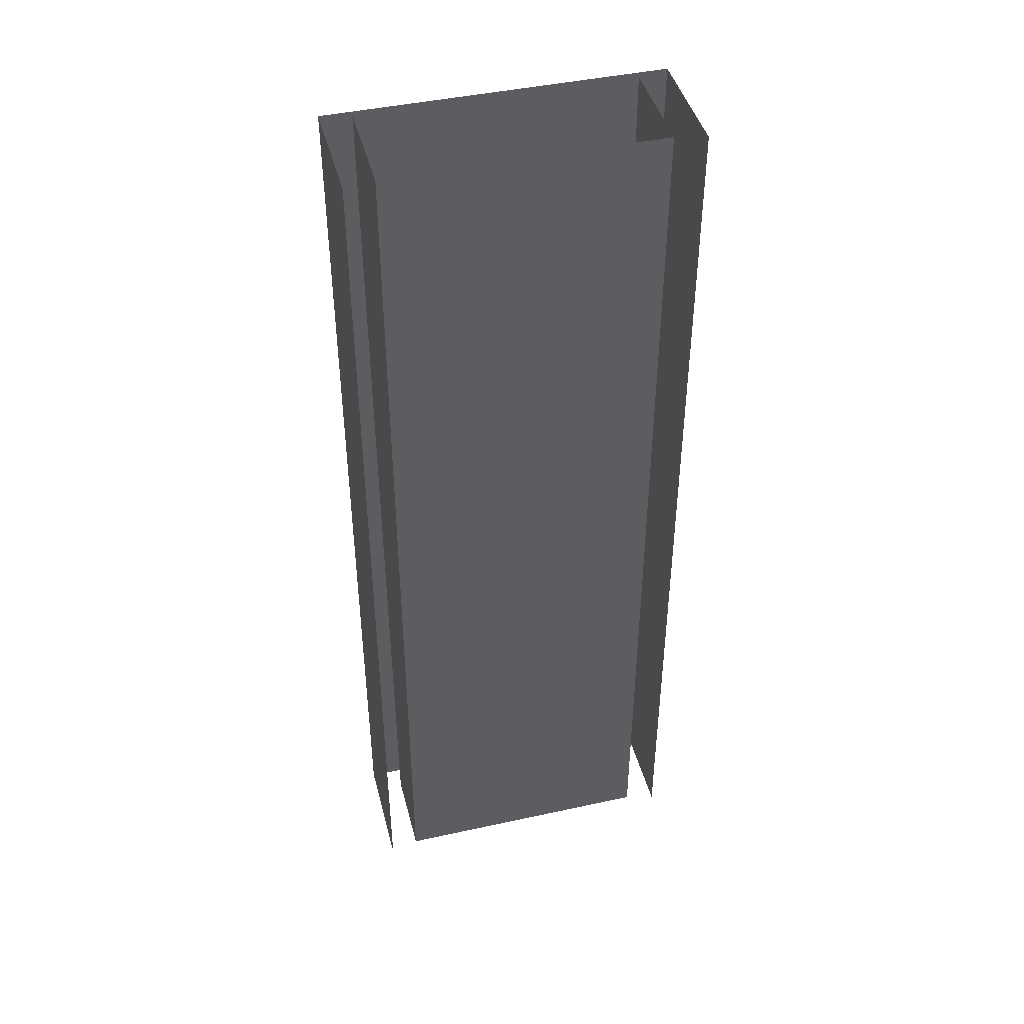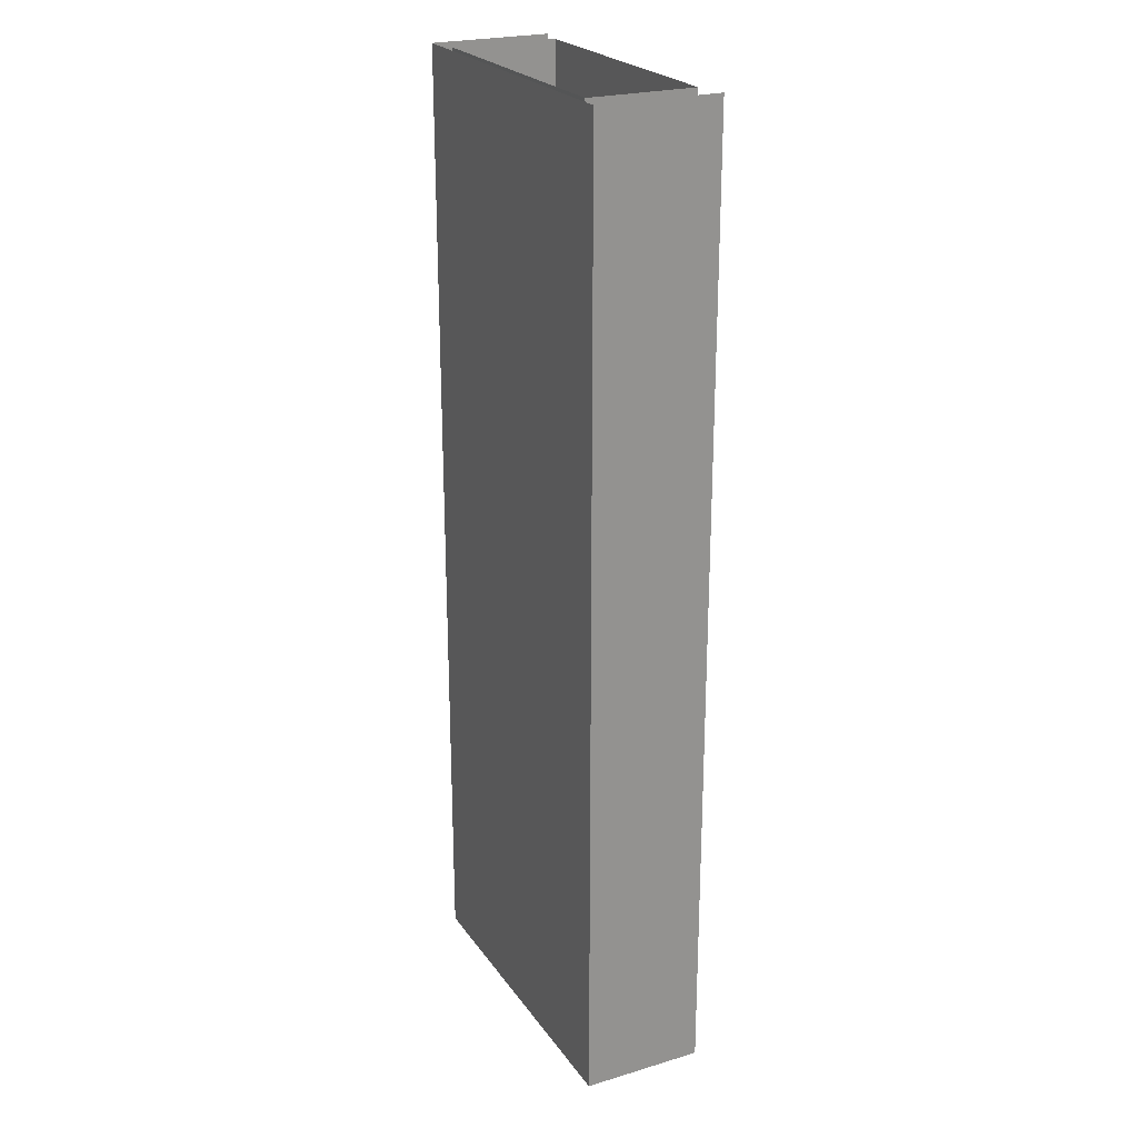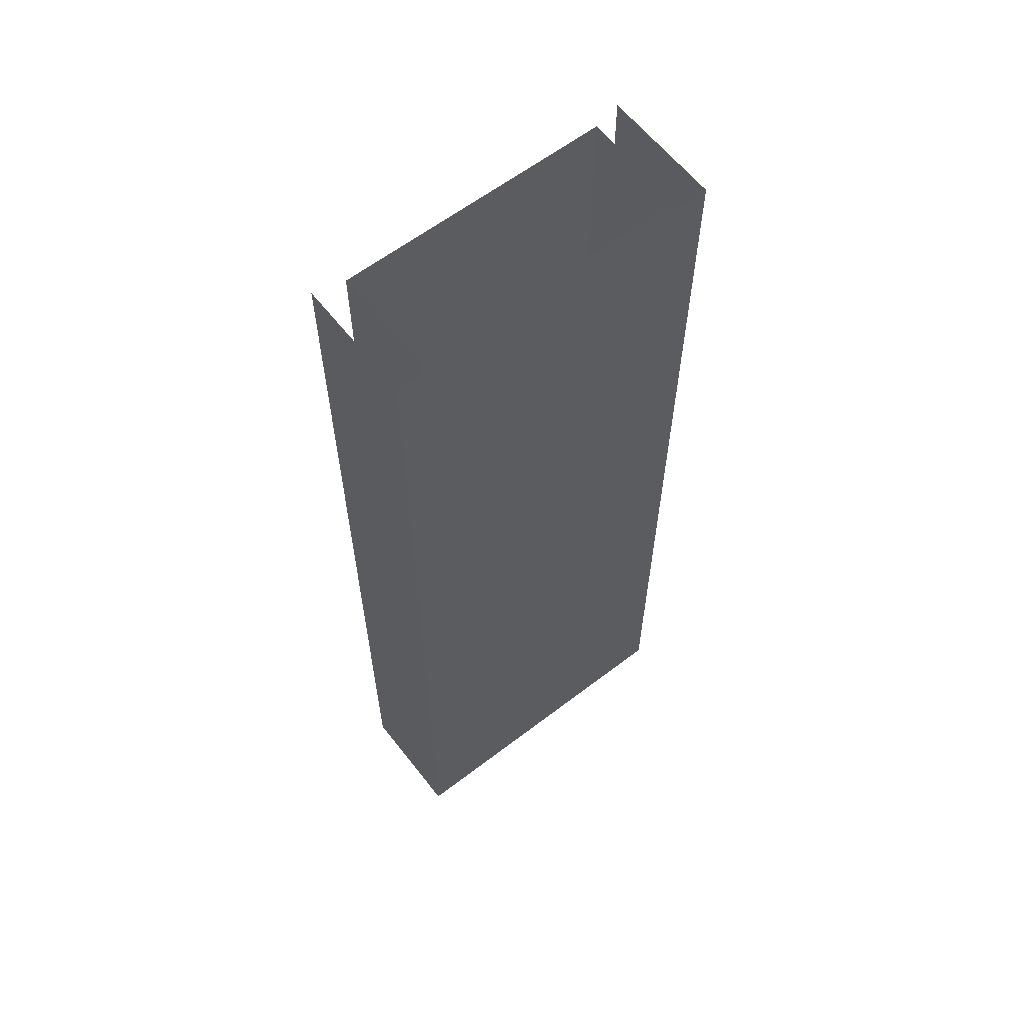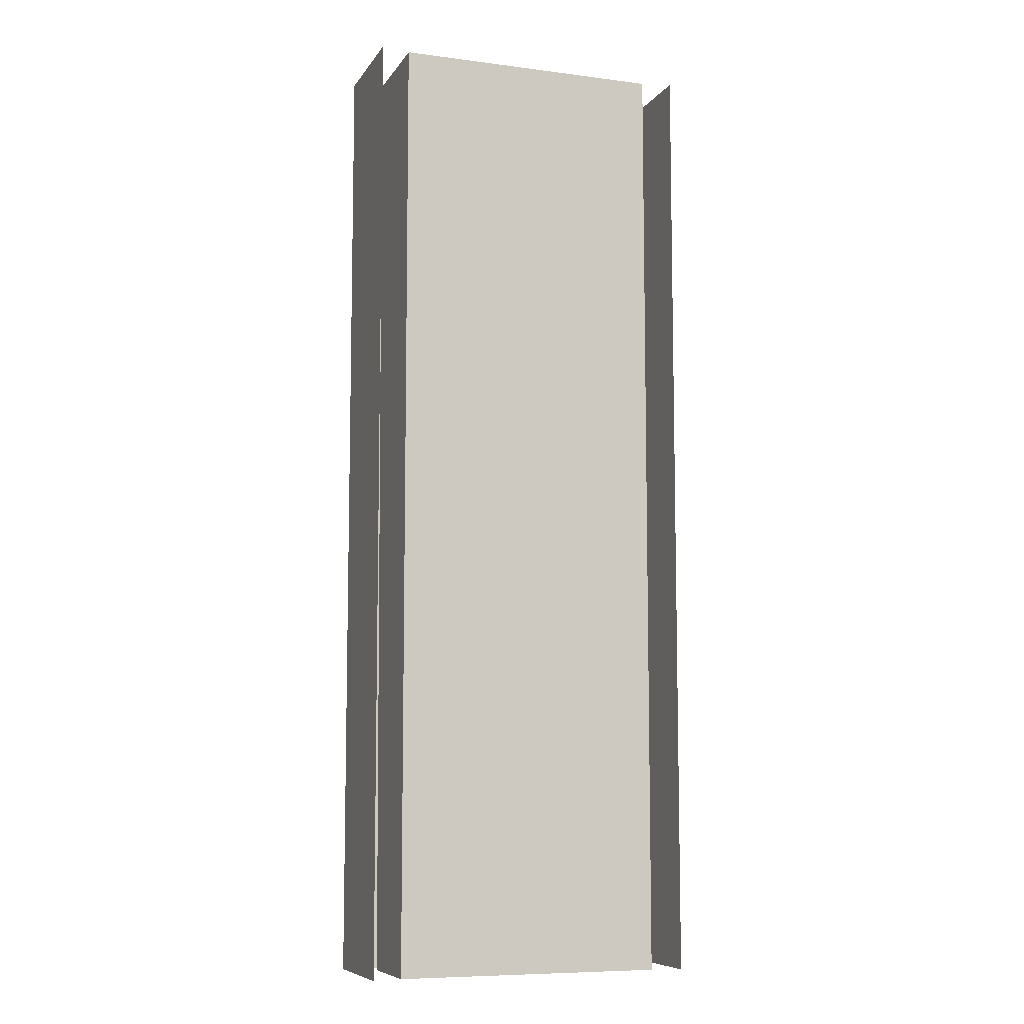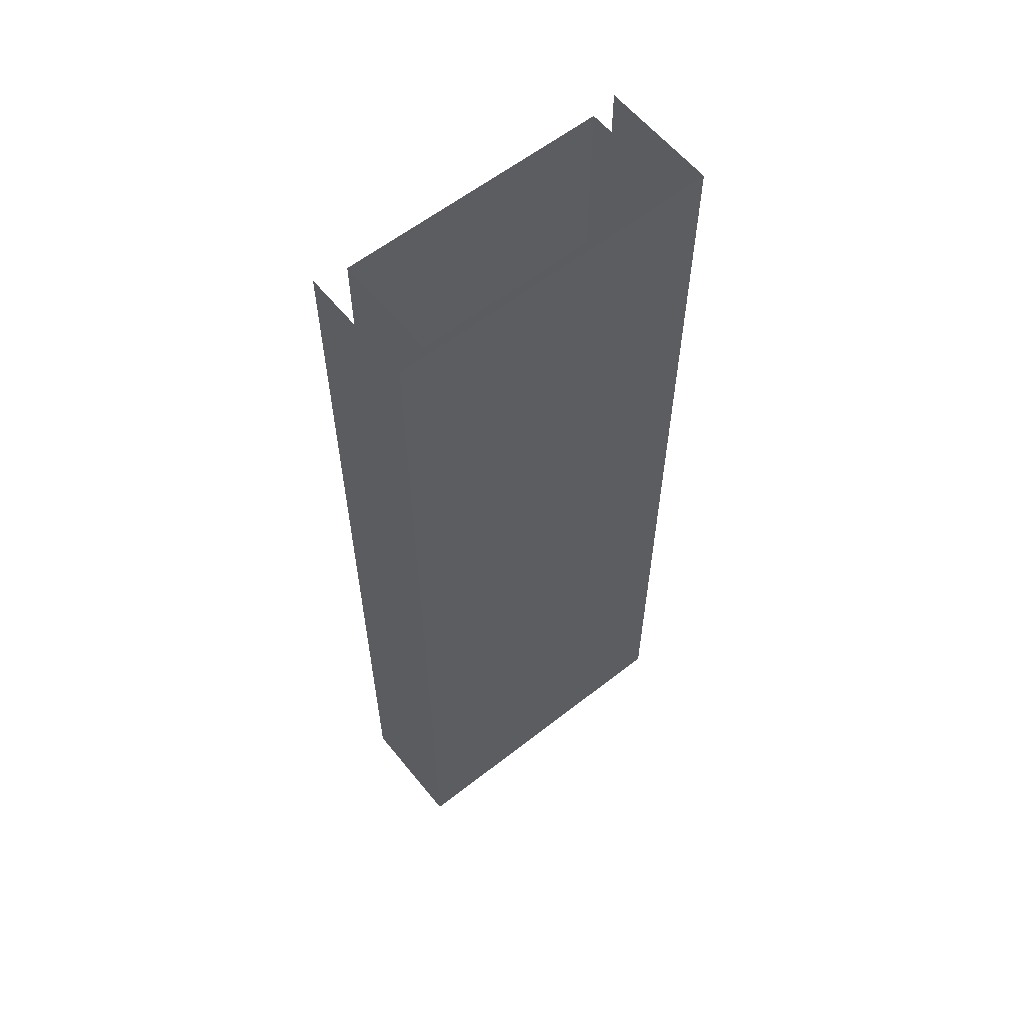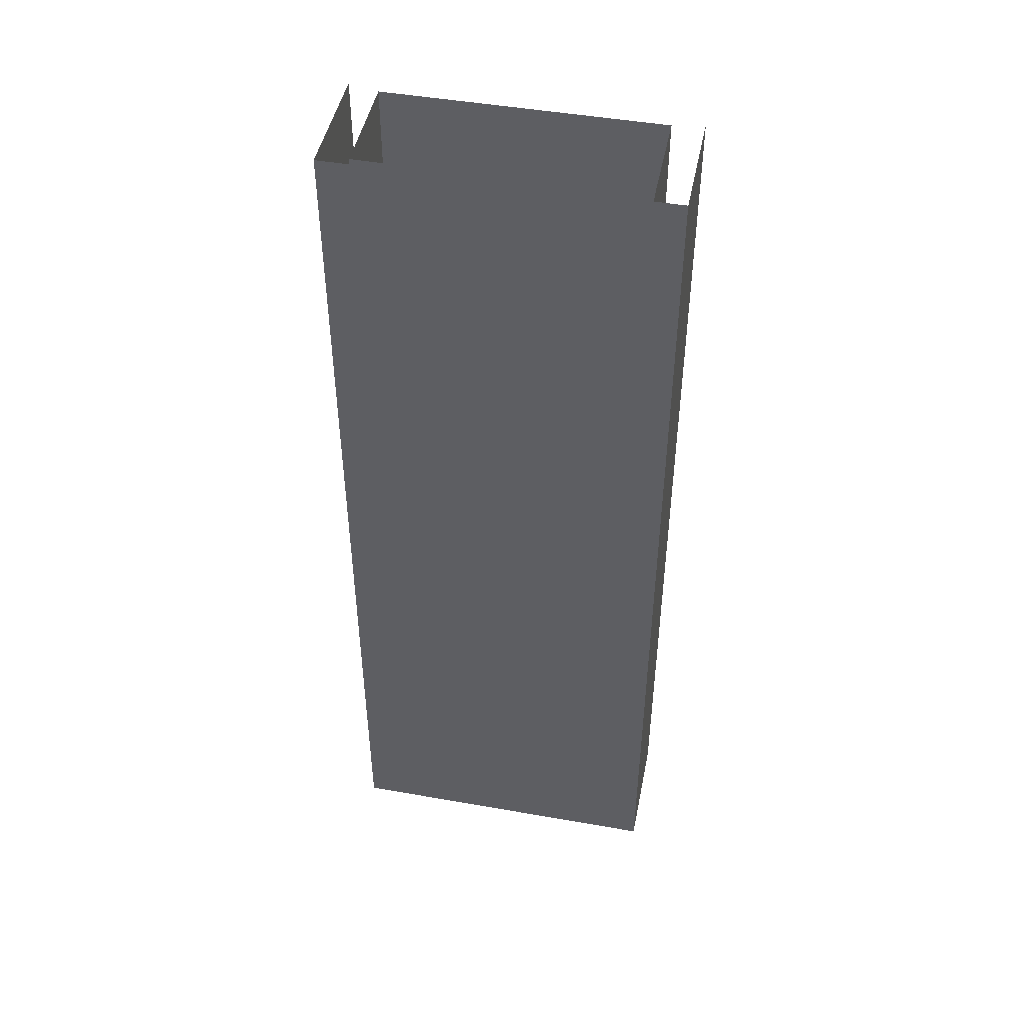
<metadata>
{"format":"obj","ext":"obj","renderer":"f3d","projection":"perspective","resolution":1024,"background":"white","views":[{"elev":44.1,"azim":-14.4,"up":"+Z"},{"elev":23.8,"azim":-116.4,"up":"+Z"},{"elev":61.4,"azim":142.1,"up":"+Z"},{"elev":-8.2,"azim":-19.5,"up":"+Z"},{"elev":59.7,"azim":141.2,"up":"+Z"},{"elev":47.0,"azim":-168.7,"up":"+Z"}]}
</metadata>
<code>
v  -9 0 -0
v  -5 0 -0
v  -5 0 -16
v  -9 0 -16
v  -9 6.5 -0
v  -9 6.75 16
v  -9 0 16
v  9 0 -0
v  9 6.5 -0
v  9 6.25 -16
v  9 0 -16
v  0 6.5 -0
v  0 6.25 -16
v  -11 7.5 -0
v  -11 -0.5 -0
v  -11 -0.5 16
v  -11 7.5 16
v  11 7.5 -0
v  11 -0.5 -0
v  11 -0.5 -16
v  11 7.5 -16
v  0 7.5 -0
v  0 7.5 16
v  11 7.5 16
v  5 0 -0
v  5 0 16
v  9 0 16
v  0 0 -0
v  -5 0 16
v  0 0 16
v  0 6.75 16
v  0 7.5 -16
v  -11 7.5 -16
v  -9 0 32
v  -5 0 32
v  -5 0 -32
v  -9 0 -32
v  -9 6 -32
v  -9 6.25 -16
v  -9 7 32
v  9 0 32
v  9 7 32
v  9 6.75 16
v  9 6 -32
v  9 0 -32
v  0 7 32
v  0 6 -32
v  -11 7.5 -32
v  -11 -0.5 -32
v  -11 -0.5 -16
v  -11 -0.5 32
v  -11 7.5 32
v  11 7.5 32
v  11 -0.5 32
v  11 -0.5 16
v  11 -0.5 -32
v  11 7.5 -32
v  0 7.5 -32
v  0 7.5 32
v  5 0 -32
v  5 0 -16
v  5 0 32
v  0 0 -32
v  0 0 -16
v  0 0 32
g Plane005
f 1 2 3
f 3 4 1
f 1 5 6
f 6 7 1
f 8 9 10
f 10 11 8
f 9 12 13
f 13 10 9
f 14 15 16
f 16 17 14
f 18 19 20
f 20 21 18
f 18 22 23
f 23 24 18
f 8 25 26
f 26 27 8
f 28 2 29
f 29 30 28
f 25 28 30
f 30 26 25
f 5 12 31
f 31 6 5
f 14 22 32
f 32 33 14
f 34 35 29
f 29 7 34
f 7 29 2
f 2 1 7
f 36 37 4
f 4 3 36
f 37 38 39
f 39 4 37
f 4 39 5
f 5 1 4
f 40 34 7
f 7 6 40
f 41 42 43
f 43 27 41
f 27 43 9
f 9 8 27
f 44 45 11
f 11 10 44
f 42 46 31
f 31 43 42
f 43 31 12
f 12 9 43
f 47 44 10
f 10 13 47
f 48 49 50
f 50 33 48
f 33 50 15
f 15 14 33
f 51 52 17
f 17 16 51
f 53 54 55
f 55 24 53
f 24 55 19
f 19 18 24
f 56 57 21
f 21 20 56
f 57 58 32
f 32 21 57
f 21 32 22
f 22 18 21
f 59 53 24
f 24 23 59
f 45 60 61
f 61 11 45
f 11 61 25
f 25 8 11
f 62 41 27
f 27 26 62
f 63 36 3
f 3 64 63
f 64 3 2
f 2 28 64
f 35 65 30
f 30 29 35
f 60 63 64
f 64 61 60
f 61 64 28
f 28 25 61
f 65 62 26
f 26 30 65
f 38 47 13
f 13 39 38
f 39 13 12
f 12 5 39
f 46 40 6
f 6 31 46
f 52 59 23
f 23 17 52
f 17 23 22
f 22 14 17
f 58 48 33
f 33 32 58

</code>
